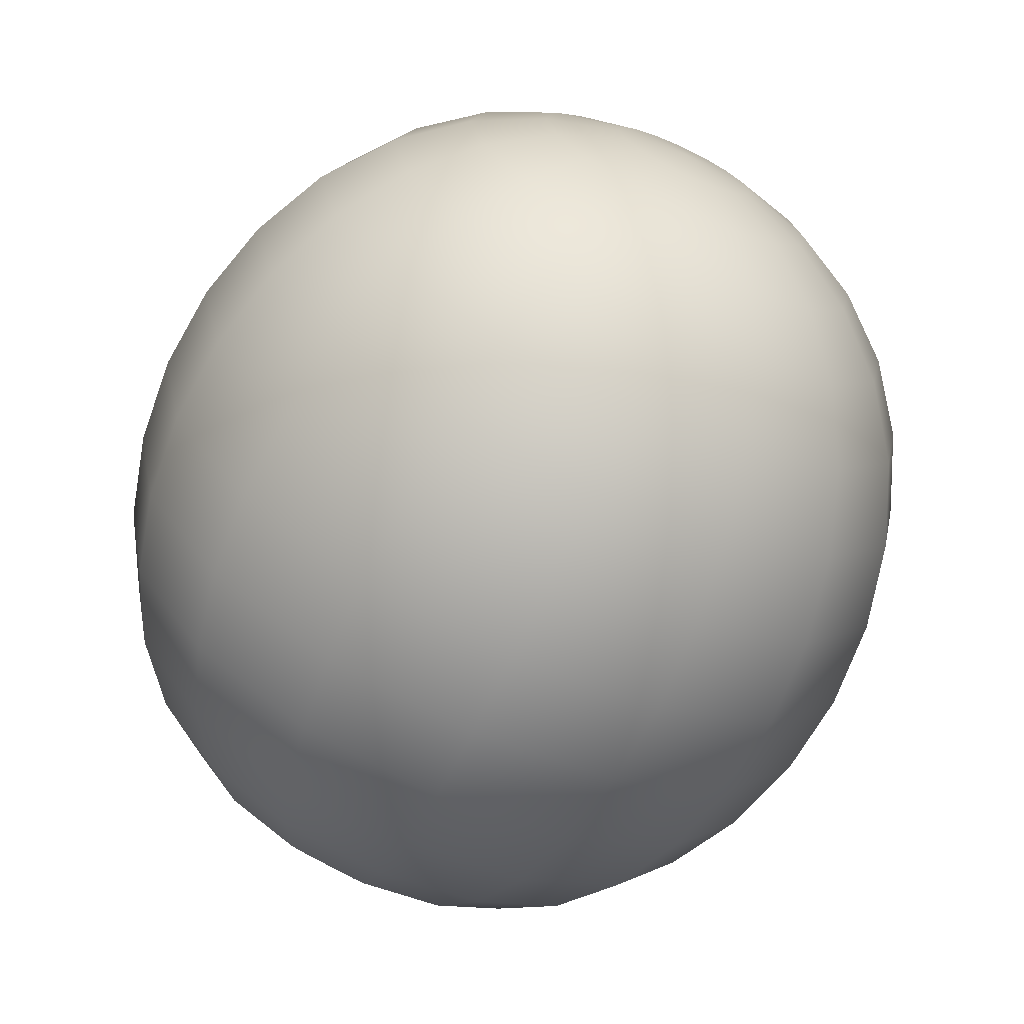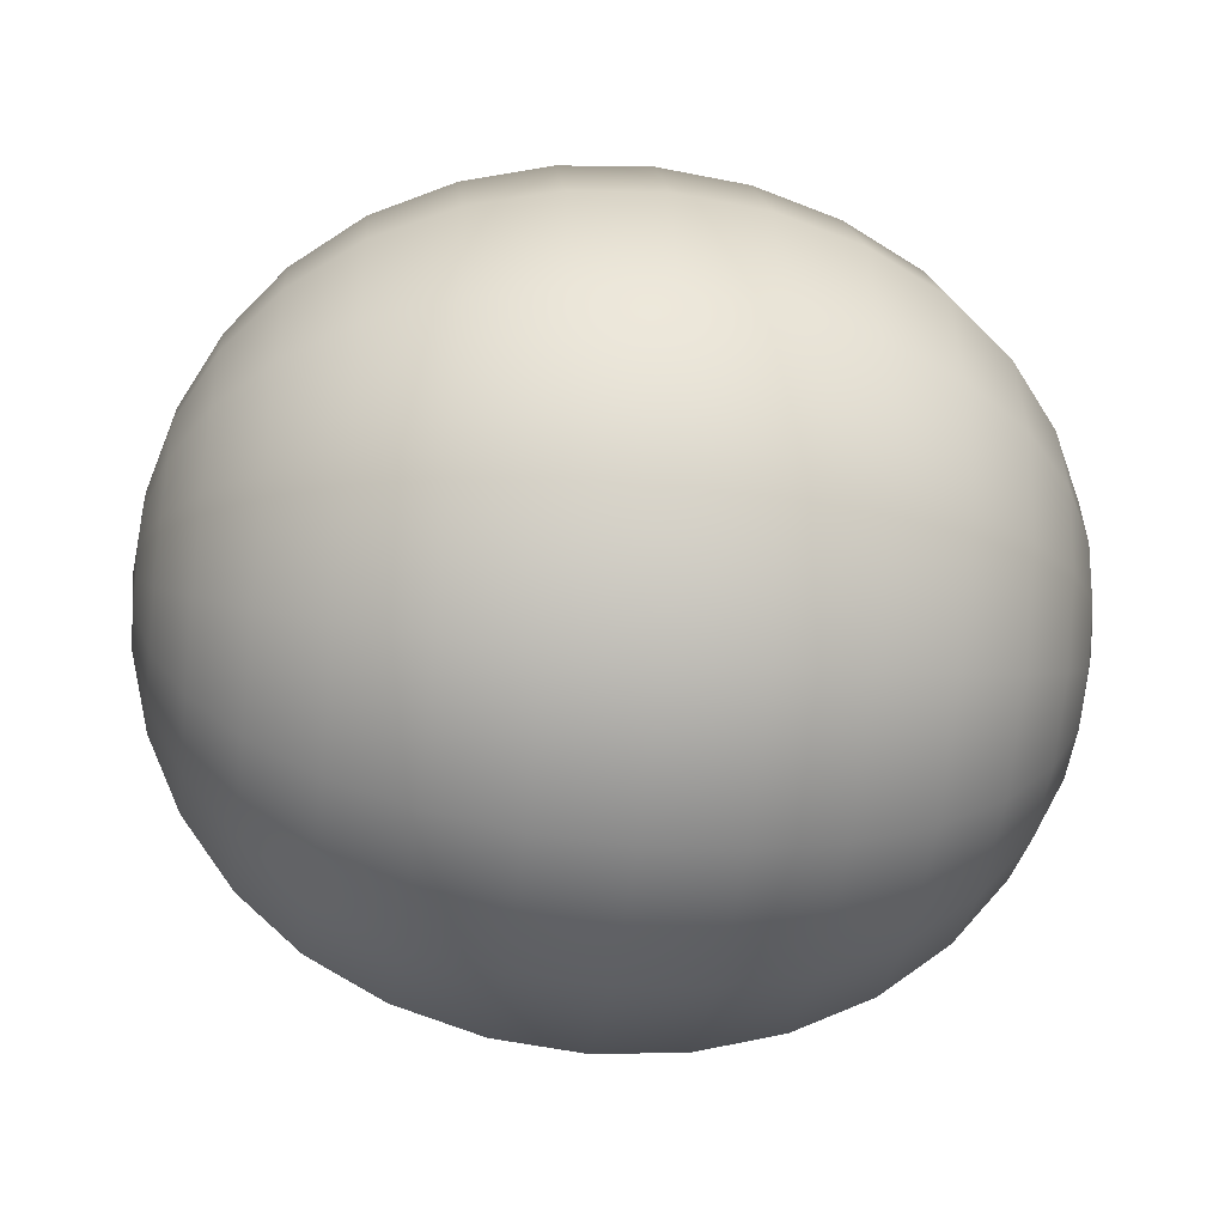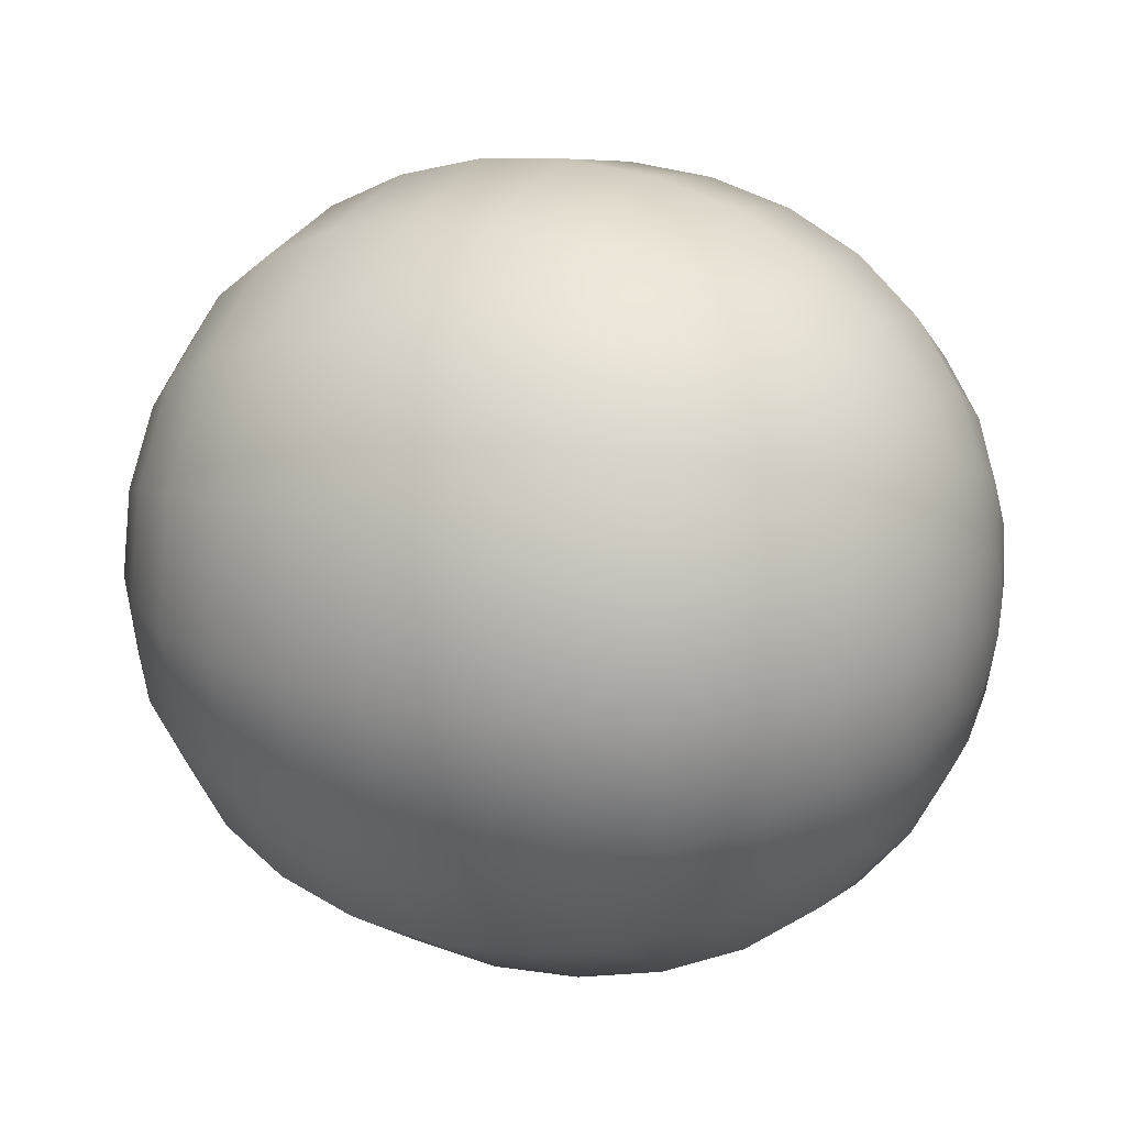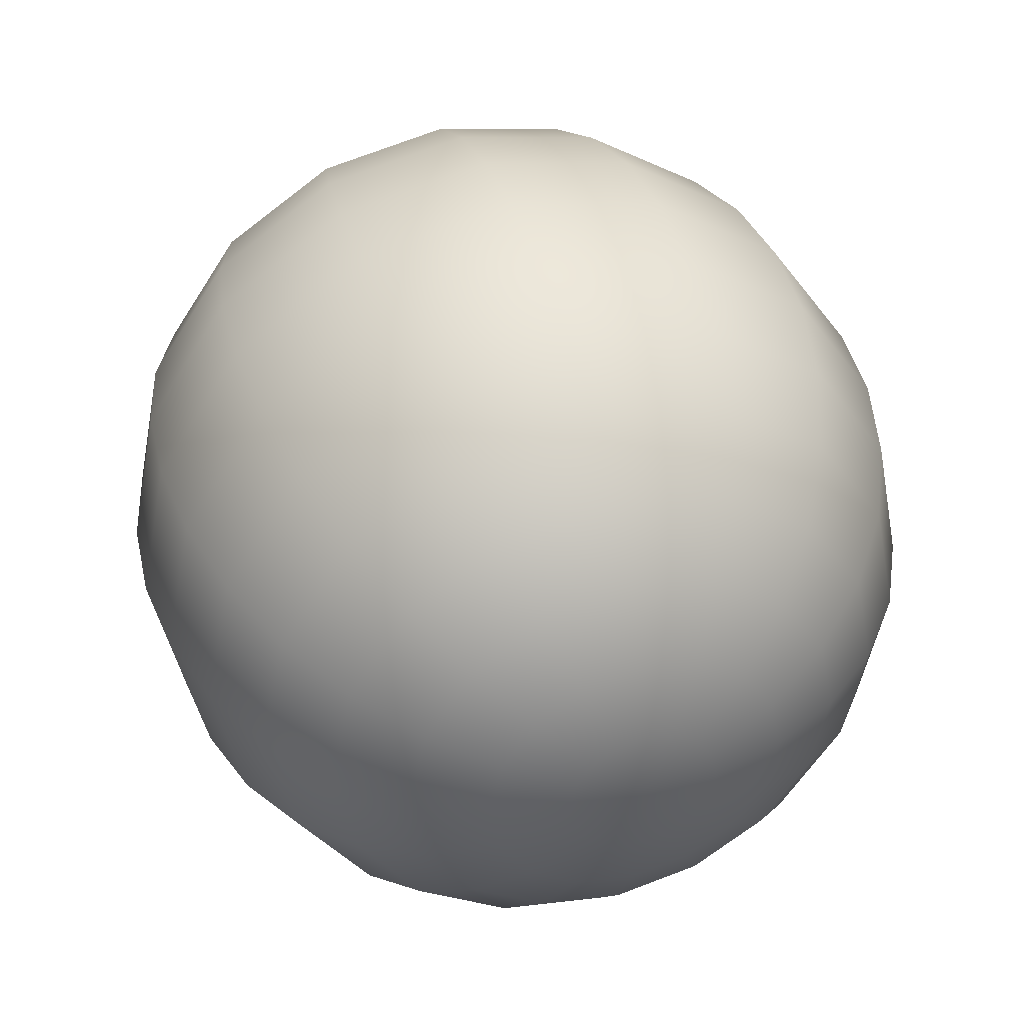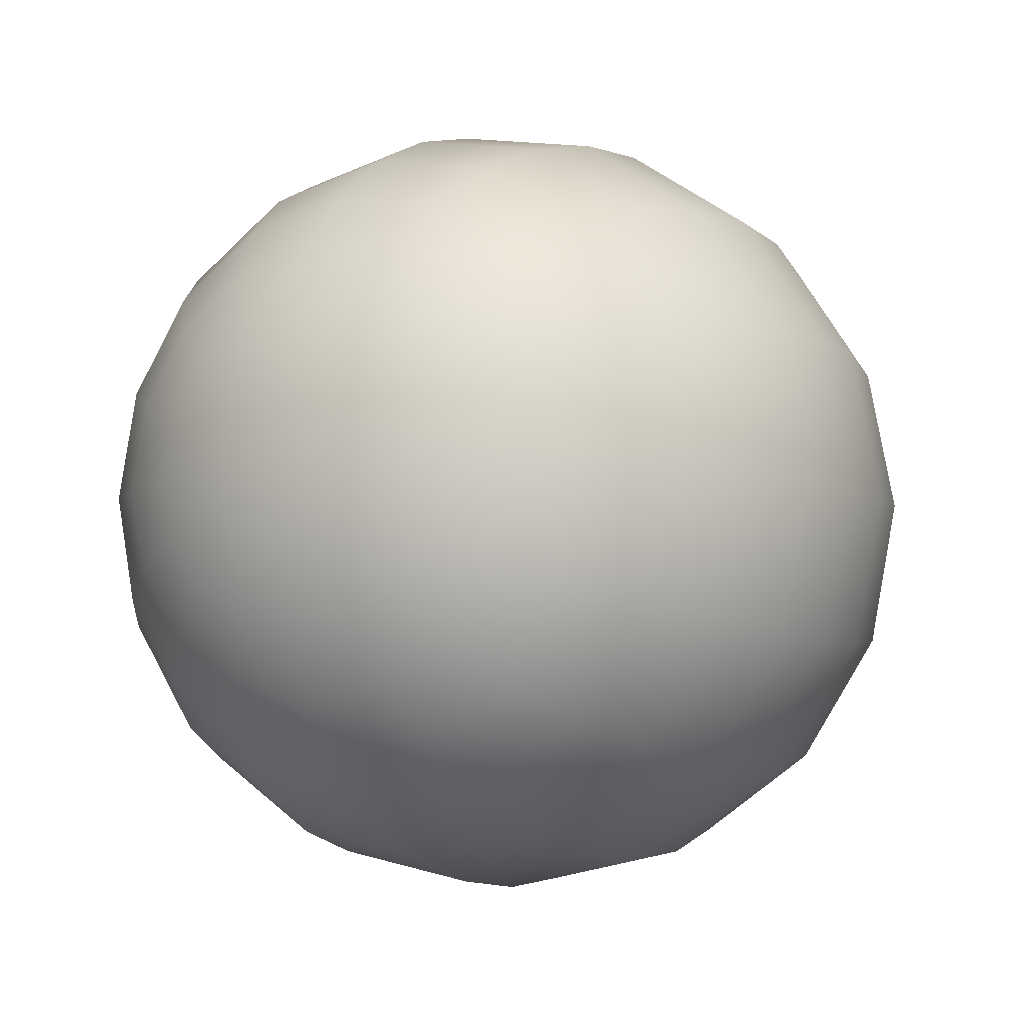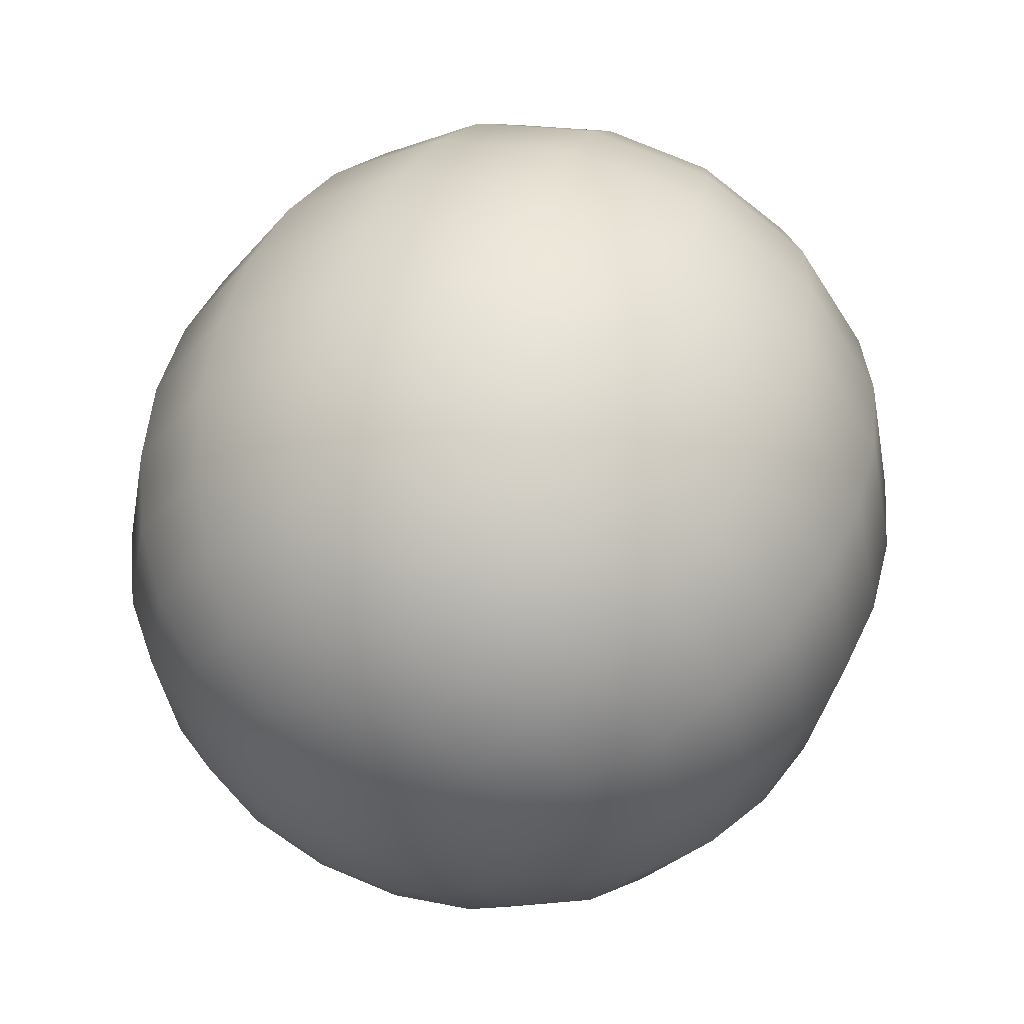
<metadata>
{"format":"obj","ext":"obj","renderer":"f3d","projection":"perspective","resolution":1024,"background":"white","views":[{"elev":-70.1,"azim":65.2,"up":"+Z"},{"elev":-40.3,"azim":172.4,"up":"+Z"},{"elev":19.5,"azim":-154.3,"up":"+Z"},{"elev":41.8,"azim":72.6,"up":"+Y"},{"elev":-6.8,"azim":-57.5,"up":"+Y"},{"elev":48.6,"azim":109.5,"up":"+Y"}]}
</metadata>
<code>
o Melon_low.001_Sphere.003
v -1.056 0.186 0
v -0.7901 0.6998 0
v -0.6261 0.8299 0
v -0.4321 0.9239 0
v -0.2203 0.9808 0
v -0 1 0
v 0.2203 0.9808 -0
v 0.4321 0.9239 -0
v 0.6261 0.8299 -0
v 0.7901 0.6998 -0
v 0.9174 0.5429 -0
v 1.006 0.3689 -0
v 1.056 0.186 -0
v -1.056 0.1718 0.07118
v -1.006 0.3408 0.1412
v -0.9174 0.5015 0.2077
v -0.7901 0.6465 0.2678
v -0.6261 0.7667 0.3176
v -0.4321 0.8536 0.3536
v -0.2203 0.9061 0.3753
v -0 0.9239 0.3827
v 0.2203 0.9061 0.3753
v 0.4321 0.8536 0.3536
v 0.6261 0.7667 0.3176
v 0.7901 0.6465 0.2678
v 0.9174 0.5015 0.2077
v 1.006 0.3408 0.1412
v 1.056 0.1718 0.07118
v -1.056 0.1315 0.1315
v -1.006 0.2608 0.2608
v -0.9174 0.3839 0.3839
v -0.7901 0.4948 0.4948
v -0.6261 0.5868 0.5868
v -0.4321 0.6533 0.6533
v -0.2203 0.6935 0.6935
v -0 0.7071 0.7071
v 0.2203 0.6935 0.6935
v 0.4321 0.6533 0.6533
v 0.6261 0.5868 0.5868
v 0.7901 0.4948 0.4948
v 0.9174 0.3839 0.3839
v 1.006 0.2608 0.2608
v 1.056 0.1315 0.1315
v -1.056 0.07117 0.1718
v -1.006 0.1412 0.3408
v -0.9174 0.2077 0.5015
v -0.7901 0.2678 0.6465
v -0.6261 0.3176 0.7667
v -0.4321 0.3536 0.8536
v -0.2203 0.3753 0.9061
v -0 0.3827 0.9239
v 0.2203 0.3753 0.9061
v 0.4321 0.3536 0.8536
v 0.6261 0.3176 0.7667
v 0.7901 0.2678 0.6465
v 0.9174 0.2077 0.5015
v 1.006 0.1412 0.3408
v 1.056 0.07117 0.1718
v -1.056 -0 0.186
v -1.006 -0 0.3689
v -0.9174 -0 0.5429
v -0.7901 -0 0.6998
v -0.6261 -0 0.8299
v -0.4321 -0 0.9239
v -0.2203 -0 0.9808
v -0 -0 1
v 0.2203 -0 0.9808
v 0.4321 -0 0.9239
v 0.6261 -0 0.8299
v 0.7901 -0 0.6998
v 0.9174 -0 0.5429
v 1.006 -0 0.3689
v 1.056 -0 0.186
v -1.056 -0.07118 0.1718
v -1.006 -0.1412 0.3408
v -0.9174 -0.2077 0.5015
v -0.7901 -0.2678 0.6465
v -0.6261 -0.3176 0.7667
v -0.4321 -0.3536 0.8536
v -0.2203 -0.3753 0.9061
v -0 -0.3827 0.9239
v 0.2203 -0.3753 0.9061
v 0.4321 -0.3536 0.8536
v 0.6261 -0.3176 0.7667
v 0.7901 -0.2678 0.6465
v 0.9174 -0.2077 0.5015
v 1.006 -0.1412 0.3408
v 1.056 -0.07118 0.1718
v -1.056 -0.1315 0.1315
v -1.006 -0.2608 0.2608
v -0.9174 -0.3839 0.3839
v -0.7901 -0.4948 0.4948
v -0.6261 -0.5868 0.5868
v -0.4321 -0.6533 0.6533
v -0.2203 -0.6935 0.6935
v -0 -0.7071 0.7071
v 0.2203 -0.6935 0.6935
v 0.4321 -0.6533 0.6533
v 0.6261 -0.5868 0.5868
v 0.7901 -0.4948 0.4948
v 0.9174 -0.3839 0.3839
v 1.006 -0.2608 0.2608
v 1.056 -0.1315 0.1315
v -1.056 -0.1718 0.07118
v -1.006 -0.3408 0.1412
v -0.9174 -0.5015 0.2077
v -0.7901 -0.6465 0.2678
v -0.6261 -0.7667 0.3176
v -0.4321 -0.8536 0.3536
v -0.2203 -0.9061 0.3753
v -0 -0.9239 0.3827
v 0.2203 -0.9061 0.3753
v 0.4321 -0.8536 0.3536
v 0.6261 -0.7667 0.3176
v 0.7901 -0.6465 0.2678
v 0.9174 -0.5015 0.2077
v 1.006 -0.3408 0.1412
v 1.056 -0.1718 0.07118
v -1.056 -0.186 -0
v -1.006 -0.3689 -0
v -0.9174 -0.5429 -0
v -0.7901 -0.6998 -0
v -0.6261 -0.8299 -0
v -0.4321 -0.9239 -0
v -0.2203 -0.9808 -0
v -0 -1 -0
v 0.2203 -0.9808 -0
v 0.4321 -0.9239 -0
v 0.6261 -0.8299 -0
v 0.7901 -0.6998 -0
v 0.9174 -0.5429 -0
v 1.006 -0.3689 -0
v 1.056 -0.186 -0
v 1.072 -0 -0
v -1.056 -0.1718 -0.07118
v -1.006 -0.3408 -0.1412
v -0.9174 -0.5015 -0.2077
v -0.7901 -0.6465 -0.2678
v -0.6261 -0.7667 -0.3176
v -0.4321 -0.8536 -0.3536
v -0.2203 -0.9061 -0.3753
v -0 -0.9239 -0.3827
v 0.2203 -0.9061 -0.3753
v 0.4321 -0.8536 -0.3536
v 0.6261 -0.7667 -0.3176
v 0.7901 -0.6465 -0.2678
v 0.9174 -0.5015 -0.2077
v 1.006 -0.3408 -0.1412
v 1.056 -0.1718 -0.07118
v -1.056 -0.1315 -0.1315
v -1.006 -0.2608 -0.2608
v -0.9174 -0.3839 -0.3839
v -0.7901 -0.4948 -0.4948
v -0.6261 -0.5868 -0.5868
v -0.4321 -0.6533 -0.6533
v -0.2203 -0.6935 -0.6935
v -0 -0.7071 -0.7071
v 0.2203 -0.6935 -0.6935
v 0.4321 -0.6533 -0.6533
v 0.6261 -0.5868 -0.5868
v 0.7901 -0.4948 -0.4948
v 0.9174 -0.3839 -0.3839
v 1.006 -0.2608 -0.2608
v 1.056 -0.1315 -0.1315
v -1.072 -0 -0
v -1.056 -0.07118 -0.1718
v -1.006 -0.1412 -0.3408
v -0.9174 -0.2077 -0.5015
v -0.7901 -0.2678 -0.6465
v -0.6261 -0.3176 -0.7667
v -0.4321 -0.3536 -0.8536
v -0.2203 -0.3753 -0.9061
v -0 -0.3827 -0.9239
v 0.2203 -0.3753 -0.9061
v 0.4321 -0.3536 -0.8536
v 0.6261 -0.3176 -0.7667
v 0.7901 -0.2678 -0.6465
v 0.9174 -0.2077 -0.5015
v 1.006 -0.1412 -0.3408
v 1.056 -0.07118 -0.1718
v -1.056 -0 -0.186
v -1.006 -0 -0.3689
v -0.9174 -0 -0.5429
v -0.7901 -0 -0.6998
v -0.6261 0 -0.8299
v -0.4321 0 -0.9239
v -0.2203 -0 -0.9808
v -0 0 -1
v 0.2203 -0 -0.9808
v 0.4321 0 -0.9239
v 0.6261 0 -0.8299
v 0.7901 -0 -0.6998
v 0.9174 -0 -0.5429
v 1.006 -0 -0.3689
v 1.056 -0 -0.186
v -1.056 0.07117 -0.1718
v -1.006 0.1412 -0.3408
v -0.9174 0.2077 -0.5015
v -0.7901 0.2678 -0.6465
v -0.6261 0.3176 -0.7667
v -0.4321 0.3536 -0.8536
v -0.2203 0.3753 -0.9061
v -0 0.3827 -0.9239
v 0.2203 0.3753 -0.9061
v 0.4321 0.3536 -0.8536
v 0.6261 0.3176 -0.7667
v 0.7901 0.2678 -0.6465
v 0.9174 0.2077 -0.5015
v 1.006 0.1412 -0.3408
v 1.056 0.07117 -0.1718
v -1.056 0.1315 -0.1315
v -1.006 0.2608 -0.2608
v -0.9174 0.3839 -0.3839
v -0.7901 0.4948 -0.4948
v -0.6261 0.5868 -0.5868
v -0.4321 0.6533 -0.6533
v -0.2203 0.6935 -0.6935
v -0 0.7071 -0.7071
v 0.2203 0.6935 -0.6935
v 0.4321 0.6533 -0.6533
v 0.6261 0.5868 -0.5868
v 0.7901 0.4948 -0.4948
v 0.9174 0.3839 -0.3839
v 1.006 0.2608 -0.2608
v 1.056 0.1315 -0.1315
v -1.056 0.1718 -0.07118
v -1.006 0.3408 -0.1412
v -0.9174 0.5015 -0.2077
v -0.7901 0.6465 -0.2678
v -0.6261 0.7667 -0.3176
v -0.4321 0.8536 -0.3536
v -0.2203 0.9061 -0.3753
v -0 0.9239 -0.3827
v 0.2203 0.9061 -0.3753
v 0.4321 0.8536 -0.3536
v 0.6261 0.7667 -0.3176
v 0.7901 0.6465 -0.2678
v 0.9174 0.5015 -0.2077
v 1.006 0.3408 -0.1412
v 1.056 0.1718 -0.07118
v -1.006 0.3689 0
v -0.9174 0.5429 0
f 11 10 25 26
f 4 3 18 19
f 12 11 26 27
f 5 4 19 20
f 13 12 27 28
f 6 5 20 21
f 1 165 14
f 134 13 28
f 7 6 21 22
f 241 1 14 15
f 8 7 22 23
f 242 241 15 16
f 9 8 23 24
f 2 242 16 17
f 10 9 24 25
f 3 2 17 18
f 25 24 39 40
f 18 17 32 33
f 26 25 40 41
f 19 18 33 34
f 27 26 41 42
f 20 19 34 35
f 28 27 42 43
f 21 20 35 36
f 14 165 29
f 134 28 43
f 22 21 36 37
f 15 14 29 30
f 23 22 37 38
f 16 15 30 31
f 24 23 38 39
f 17 16 31 32
f 29 165 44
f 134 43 58
f 37 36 51 52
f 30 29 44 45
f 38 37 52 53
f 31 30 45 46
f 39 38 53 54
f 32 31 46 47
f 40 39 54 55
f 33 32 47 48
f 41 40 55 56
f 34 33 48 49
f 42 41 56 57
f 35 34 49 50
f 43 42 57 58
f 36 35 50 51
f 48 47 62 63
f 56 55 70 71
f 49 48 63 64
f 57 56 71 72
f 50 49 64 65
f 58 57 72 73
f 51 50 65 66
f 44 165 59
f 134 58 73
f 52 51 66 67
f 45 44 59 60
f 53 52 67 68
f 46 45 60 61
f 54 53 68 69
f 47 46 61 62
f 55 54 69 70
f 67 66 81 82
f 60 59 74 75
f 68 67 82 83
f 61 60 75 76
f 69 68 83 84
f 62 61 76 77
f 70 69 84 85
f 63 62 77 78
f 71 70 85 86
f 64 63 78 79
f 72 71 86 87
f 65 64 79 80
f 73 72 87 88
f 66 65 80 81
f 59 165 74
f 134 73 88
f 86 85 100 101
f 79 78 93 94
f 87 86 101 102
f 80 79 94 95
f 88 87 102 103
f 81 80 95 96
f 74 165 89
f 134 88 103
f 82 81 96 97
f 75 74 89 90
f 83 82 97 98
f 76 75 90 91
f 84 83 98 99
f 77 76 91 92
f 85 84 99 100
f 78 77 92 93
f 98 97 112 113
f 91 90 105 106
f 99 98 113 114
f 92 91 106 107
f 100 99 114 115
f 93 92 107 108
f 101 100 115 116
f 94 93 108 109
f 102 101 116 117
f 95 94 109 110
f 103 102 117 118
f 96 95 110 111
f 89 165 104
f 134 103 118
f 97 96 111 112
f 90 89 104 105
f 117 116 131 132
f 110 109 124 125
f 118 117 132 133
f 111 110 125 126
f 104 165 119
f 134 118 133
f 112 111 126 127
f 105 104 119 120
f 113 112 127 128
f 106 105 120 121
f 114 113 128 129
f 107 106 121 122
f 115 114 129 130
f 108 107 122 123
f 116 115 130 131
f 109 108 123 124
f 121 120 136 137
f 129 128 144 145
f 122 121 137 138
f 130 129 145 146
f 123 122 138 139
f 131 130 146 147
f 124 123 139 140
f 132 131 147 148
f 125 124 140 141
f 133 132 148 149
f 126 125 141 142
f 119 165 135
f 134 133 149
f 127 126 142 143
f 120 119 135 136
f 128 127 143 144
f 141 140 155 156
f 149 148 163 164
f 142 141 156 157
f 135 165 150
f 134 149 164
f 143 142 157 158
f 136 135 150 151
f 144 143 158 159
f 137 136 151 152
f 145 144 159 160
f 138 137 152 153
f 146 145 160 161
f 139 138 153 154
f 147 146 161 162
f 140 139 154 155
f 148 147 162 163
f 160 159 175 176
f 153 152 168 169
f 161 160 176 177
f 154 153 169 170
f 162 161 177 178
f 155 154 170 171
f 163 162 178 179
f 156 155 171 172
f 164 163 179 180
f 157 156 172 173
f 150 165 166
f 134 164 180
f 158 157 173 174
f 151 150 166 167
f 159 158 174 175
f 152 151 167 168
f 180 179 194 195
f 173 172 187 188
f 166 165 181
f 134 180 195
f 174 173 188 189
f 167 166 181 182
f 175 174 189 190
f 168 167 182 183
f 176 175 190 191
f 169 168 183 184
f 177 176 191 192
f 170 169 184 185
f 178 177 192 193
f 171 170 185 186
f 179 178 193 194
f 172 171 186 187
f 184 183 198 199
f 192 191 206 207
f 185 184 199 200
f 193 192 207 208
f 186 185 200 201
f 194 193 208 209
f 187 186 201 202
f 195 194 209 210
f 188 187 202 203
f 181 165 196
f 134 195 210
f 189 188 203 204
f 182 181 196 197
f 190 189 204 205
f 183 182 197 198
f 191 190 205 206
f 203 202 217 218
f 196 165 211
f 134 210 225
f 204 203 218 219
f 197 196 211 212
f 205 204 219 220
f 198 197 212 213
f 206 205 220 221
f 199 198 213 214
f 207 206 221 222
f 200 199 214 215
f 208 207 222 223
f 201 200 215 216
f 209 208 223 224
f 202 201 216 217
f 210 209 224 225
f 222 221 236 237
f 215 214 229 230
f 223 222 237 238
f 216 215 230 231
f 224 223 238 239
f 217 216 231 232
f 225 224 239 240
f 218 217 232 233
f 211 165 226
f 134 225 240
f 219 218 233 234
f 212 211 226 227
f 220 219 234 235
f 213 212 227 228
f 221 220 235 236
f 214 213 228 229
f 134 240 13
f 234 233 6 7
f 227 226 1 241
f 235 234 7 8
f 228 227 241 242
f 236 235 8 9
f 229 228 242 2
f 237 236 9 10
f 230 229 2 3
f 238 237 10 11
f 231 230 3 4
f 239 238 11 12
f 232 231 4 5
f 240 239 12 13
f 233 232 5 6
f 226 165 1

</code>
